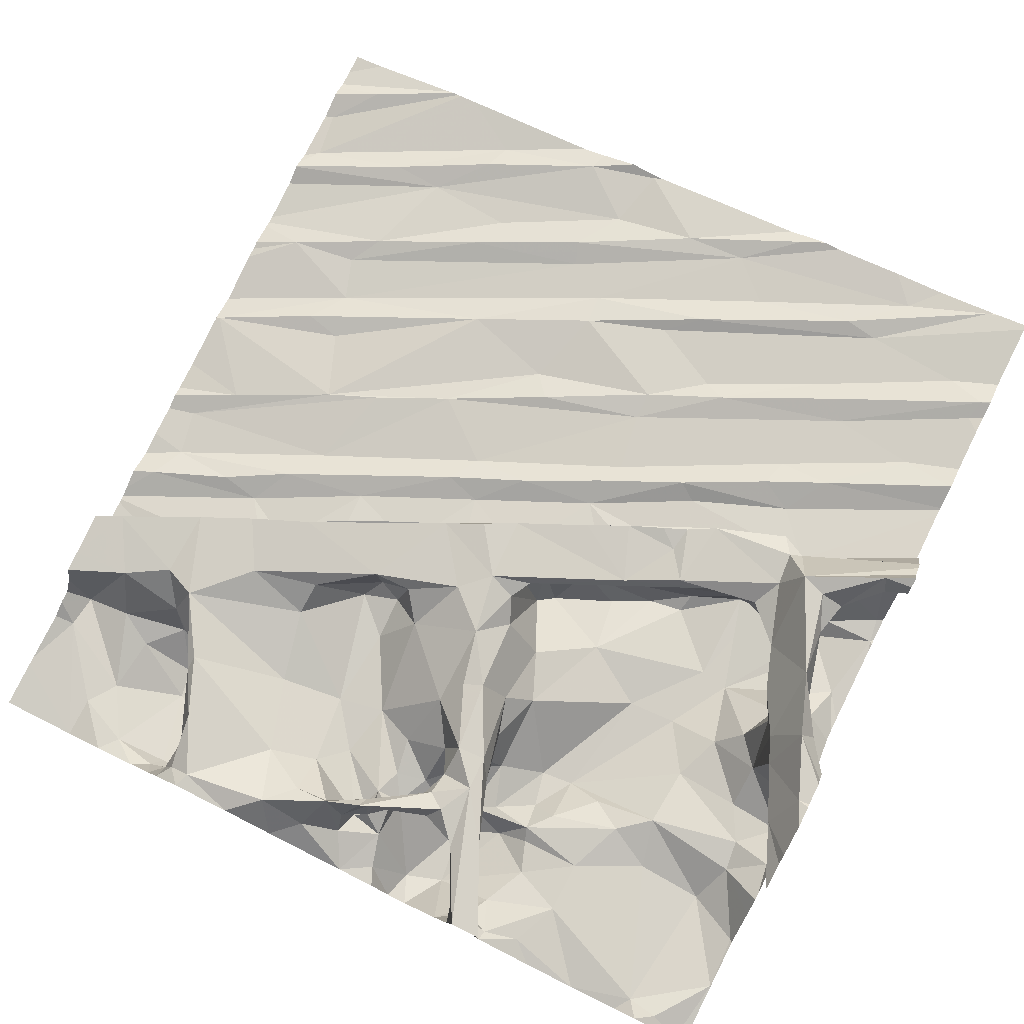
<metadata>
{"format":"obj","ext":"obj","renderer":"f3d","projection":"perspective","resolution":1024,"background":"white","views":[{"elev":77.0,"azim":26.4,"up":"+Z"}]}
</metadata>
<code>
v -42.66 253 502.2
v -42.84 253 502.1
v -42.84 253.2 502.2
v -42.59 253.1 502.2
v -42.47 253 502.2
v -39.37 254.1 502.5
v -39.37 254.3 503.1
v -39.37 254.1 502.5
v -42.13 253 502.6
v -42.15 253 502.6
v -42.22 253 502.5
v -41.52 253.1 502.5
v -41.65 253 502.4
v -41.73 253.1 502.6
v -42.28 253 502.4
v -42.38 253 502.2
v -42.35 253 502.3
v -41.88 253 502.5
v -40.68 253 502.6
v -40.62 253 502.8
v -40.66 253 502.5
v -40.49 253 502.5
v -40.48 253 502.4
v -40.32 253.1 502.4
v -39.74 253 502.3
v -39.69 253 502.3
v -39.64 253 502.4
v -39.56 253 502.4
v -39.42 253 502.3
v -40.22 253 502.4
v -43.1 253.5 502.2
v -42.74 253.3 502.1
v -42.86 253.6 502.2
v -42.71 253.6 502.2
v -43.08 253.6 502.2
v -42.47 253.5 502
v -39.37 253.9 502.6
v -42.44 253.4 502
v -42.35 253.1 502.1
v -42.39 253.7 502.1
v -42.3 253.5 502.1
v -42.35 253.5 502
v -41.82 253.3 502.5
v -42.37 253.6 502.6
v -42.26 253.3 502.6
v -42.27 253.2 502.4
v -41.44 253.2 502.7
v -41.36 253.2 502.5
v -41.35 253.1 502.4
v -42.38 253.5 502.5
v -42.29 253 502.3
v -41.45 253.2 502.6
v -41.6 253.2 502.6
v -41.61 253.4 502.4
v -41.32 253.2 502.4
v -41.27 253.3 502.6
v -41.49 253.5 502.4
v -41.94 253.7 502.4
v -42.17 253.1 502.1
v -41.26 253.4 502.4
v -41.43 253.8 502.4
v -41.3 253.3 502.4
v -41.26 253 502.4
v -41.28 253.3 502.7
v -42.2 253.3 502
v -42.45 253.6 502.4
v -41.15 253.4 502.3
v -41.17 253.3 502.4
v -41.12 253.1 502.3
v -41.08 253 502.3
v -40.92 253.4 502.7
v -41 253.5 502.7
v -40.8 253.3 502.7
v -40.8 253.3 502.7
v -40.8 253.2 502.1
v -40.97 253.1 502.1
v -40.82 253.4 502.1
v -40.84 253.6 502.8
v -41.24 253.3 502.5
v -41.03 253.5 502.6
v -41.25 253.3 502.4
v -40.97 253.4 502.6
v -40.67 253.4 502.8
v -40.73 253.4 502.7
v -40.64 253.1 502.6
v -40.96 253.6 502.6
v -41.12 253.4 502.5
v -41.23 253.3 502.5
v -40.6 253 502.5
v -40.48 253 502.7
v -41.22 253.5 502.4
v -40.64 253.5 502.2
v -41.16 253.2 502.4
v -40.51 253 502.6
v -40.83 253.6 502.6
v -40.45 253.4 502.3
v -40.52 253.6 502.3
v -40.5 253.5 502.3
v -40.22 253.5 502.3
v -40.82 253.5 502.3
v -40.59 253.1 502.4
v -41 253 502.2
v -40.73 253 502.4
v -40.91 253 502.2
v -40.54 253.2 502.3
v -40.23 253.3 502.4
v -40.98 253.6 502.7
v -41.08 253.6 502.4
v -43.18 256.9 502.3
v -39.37 256.9 502.9
v -39.37 253.3 502.4
v -39.62 253.6 502.3
v -39.92 253.7 502.3
v -39.98 253 502.3
v -39.38 253.5 502.4
v -39.55 256.9 502.8
v -43.04 256.9 502.4
v -40.84 253.7 502.8
v -40.79 253.7 502.7
v -42.68 254.2 502.6
v -42.77 254.1 502.4
v -42.33 254.3 502.4
v -42.57 254.2 502.3
v -39.37 253.8 502.9
v -39.37 254 502.8
v -42.9 253.8 502.5
v -42.7 253.9 502.5
v -42.61 253.8 502.4
v -42.55 253.8 502.6
v -43.05 254.1 502.5
v -39.37 254 502.8
v -39.37 253.9 503
v -42.44 254.3 502.6
v -42.56 253.7 502.2
v -39.37 253.9 502.7
v -43.02 253.9 502.3
v -39.37 253.9 503
v -43.08 254.4 502.3
v -42.54 254.5 502.3
v -42.9 254 502.2
v -39.37 254.4 503.1
v -42.3 254.1 502.6
v -42.39 254.3 502.3
v -41.46 254.2 502.6
v -41.61 254.3 502.4
v -42.01 254 502.5
v -41.99 254.2 502.6
v -41.17 253.9 502.6
v -41.78 254.3 502.4
v -41.61 254.1 502.4
v -41.65 253.7 502.3
v -42.29 254.3 502.4
v -41.71 254.3 502.5
v -41.73 254.3 502.7
v -42.16 254.4 502.7
v -42.17 254.4 502.6
v -42.19 254.3 502.5
v -40.88 253.7 502.5
v -40.97 253.7 502.8
v -41.09 254 502.8
v -41 254.1 502.8
v -41.05 253.7 502.6
v -40.89 254.1 502.6
v -41.24 253.7 502.4
v -40.95 253.7 502.4
v -40.94 253.7 502.5
v -40.85 253.8 502.5
v -40.57 253.9 502.2
v -40.42 253.9 502.2
v -40.53 253.7 502.2
v -40.43 253.7 502.3
v -40.12 253.8 502.4
v -40.84 253.9 502.5
v -40.71 253.6 502.3
v -40.26 253.8 502.3
v -40.77 253.8 502.3
v -40.1 254.4 502.3
v -40.32 254.4 502.3
v -40.77 254.1 502.5
v -41.15 254.3 502.8
v -41.33 254.4 502.8
v -41.02 254.4 502.7
v -40.86 254.4 502.5
v -39.4 254 502.8
v -39.4 254.1 502.6
v -39.48 254.2 502.7
v -39.49 254.1 502.9
v -39.42 254.2 503.1
v -39.95 254.1 502.4
v -39.97 253.9 502.4
v -39.6 254.3 502.9
v -39.65 254.3 502.6
v -39.87 254.4 502.4
v -39.54 254.5 503.2
v -39.47 254.5 503
v -39.54 256.9 502.8
v -39.56 254 502.5
v -39.55 253.8 502.5
v -39.39 253.9 502.6
v -39.65 254.1 502.5
v -39.41 254.1 502.5
v -39.37 254.2 503.1
v -41.91 254.5 502.4
v -41.56 254.3 502.7
v -41.2 254.6 502.8
v -39.76 254.4 502.6
v -39.37 254.4 503
v -39.37 254.2 503.1
v -39.37 254.1 503.1
v -42.88 254.9 502.3
v -43.05 254.7 502.3
v -42.19 255.2 502.4
v -42.31 254.8 502.4
v -43.17 255.3 502.3
v -42.72 254.5 502.3
v -43.01 254.5 502.2
v -42.43 254.6 502.4
v -42.43 255.1 502.4
v -41.65 255 502.5
v -41.36 254.8 502.8
v -41.53 254.7 502.7
v -41.21 254.9 502.8
v -41.96 254.4 502.5
v -41.92 254.5 502.7
v -41.6 254.6 502.5
v -41.8 254.5 502.6
v -42.03 254.7 502.4
v -42.03 254.6 502.4
v -41.7 254.6 502.5
v -41.57 255.1 502.5
v -41.85 255.3 502.5
v -41.45 254.6 502.6
v -41.43 254.7 502.5
v -41.3 255.1 502.6
v -41.49 254.9 502.5
v -41.11 254.8 502.6
v -41 254.7 502.5
v -40.81 254.8 502.4
v -40.92 254.7 502.2
v -40.96 254.8 502.6
v -41.19 254.8 502.5
v -40.06 255.1 502.5
v -40.19 255 502.7
v -40.61 254.5 502.3
v -40.64 254.8 502.3
v -40.36 254.9 502.9
v -40.46 255.1 502.9
v -40.44 255.2 502.9
v -40.71 255.1 502.9
v -40.61 254.8 502.9
v -40.18 255 502.9
v -40.53 255 502.7
v -40.68 254.9 502.7
v -41.08 254.5 502.7
v -41.02 254.6 502.8
v -41.05 254.6 502.5
v -40.99 254.6 502.3
v -40.46 254.9 502.3
v -40.29 255 502.3
v -40.31 254.9 502.3
v -40.79 254.9 502.6
v -40.64 255 502.6
v -40.95 255.2 502.6
v -40.41 255.1 502.6
v -40.55 255.1 502.9
v -40.89 255 502.8
v -40.32 255.2 502.9
v -40.28 255.1 502.7
v -39.93 255.1 503
v -39.99 255 502.9
v -39.81 254.9 502.8
v -40.02 255 502.8
v -39.62 255.1 503.1
v -39.59 255.2 502.9
v -39.77 255 502.8
v -39.84 255.2 503.2
v -39.83 254.8 502.9
v -39.51 254.6 502.7
v -39.56 254.6 502.9
v -39.66 254.6 502.8
v -39.38 255.2 502.5
v -39.45 254.8 502.5
v -39.64 255.1 502.4
v -39.93 254.7 502.3
v -40.06 254.7 502.3
v -39.96 255 502.3
v -39.64 254.7 503.2
v -42.95 256.9 502.4
v -39.72 254.9 502.9
v -39.76 254.6 502.9
v -39.65 254.4 502.9
v -39.66 255 503.1
v -39.73 255.1 503.1
v -39.73 254.7 502.9
v -39.67 254.6 502.6
v -39.59 254.6 502.7
v -39.69 254.6 502.7
v -39.69 254.5 502.8
v -40.05 255.1 502.4
v -39.5 254.7 502.5
v -39.72 254.9 502.4
v -39.83 255.1 502.7
v -42.62 256.9 502.5
v -39.58 254.8 502.5
v -39.77 255.1 502.6
v -39.37 254.1 502.7
v -39.37 254.1 502.7
v -39.94 255.3 503
v -39.62 255.3 502.7
v -39.37 254.1 502.6
v -42.67 255.8 502.4
v -42.98 255.8 502.4
v -42.58 256 502.4
v -42.61 255.6 502.4
v -39.37 253.9 502.8
v -39.37 253.5 502.4
v -42.72 255.5 502.4
v -42.55 255.4 502.4
v -41.49 255.7 502.5
v -41.38 256 502.6
v -41.91 255.8 502.5
v -41.39 256.2 502.6
v -41.57 256.3 502.5
v -41.4 255.6 502.6
v -40.93 255.7 502.6
v -40.89 255.4 502.6
v -40.93 255.8 502.6
v -40.57 255.4 502.7
v -40.2 255.6 502.7
v -40.05 255.5 502.7
v -40.16 255.7 502.7
v -40.58 255.9 502.7
v -40.49 255.4 502.6
v -39.87 255.3 502.7
v -40.18 255.2 502.7
v -40.95 255.3 502.6
v -40.68 256 502.6
v -40 256.1 502.7
v -39.88 255.3 503
v -39.82 256.9 502.8
v -42.61 256.9 502.5
v -42.15 256.9 502.5
v -39.45 255.4 502.7
v -39.93 255.7 502.8
v -39.56 256.9 502.8
v -40.64 256.9 502.7
v -39.5 255.3 503.2
v -39.47 255.3 503.2
v -39.64 255.2 502.6
v -39.62 255.2 502.5
v -40.07 255.2 502.8
v -39.4 255.3 502.5
v -41.37 256.9 502.6
v -40.46 256.9 502.7
v -39.99 255.3 503
v -39.58 255.5 502.8
v -40.52 256.9 502.7
v -39.61 256 502.8
v -39.37 256 502.9
v -41.42 256.9 502.6
v -41.09 256.9 502.6
v -41.54 256.9 502.6
v -39.5 256.9 502.8
v -40.38 256.9 502.7
v -39.37 253.9 502.8
v -39.37 253 502.3
v -41 256.1 502.6
v -43.14 256.5 502.3
v -42.44 256.4 502.4
v -39.37 253.3 502.4
v -42.67 256.4 502.4
v -43.11 256.3 502.3
v -42.97 256.7 502.4
v -42.2 256.7 502.5
v -39.37 253 502.3
v -39.37 253.3 502.4
v -39.37 253.3 502.4
v -42.11 256.2 502.5
v -42.24 256.6 502.5
v -41.73 256.8 502.6
v -42.04 256.3 502.5
v -41.48 256.6 502.6
v -41.62 256.4 502.6
v -41.09 256.6 502.6
v -40.81 256.6 502.7
v -41.41 256.9 502.6
v -40.18 256.5 502.8
v -40.85 256.3 502.7
v -40.62 256.5 502.7
v -40.02 256.5 502.7
v -40.57 256.8 502.7
v -40.19 256.2 502.7
v -40.05 256.1 502.8
v -39.94 256.8 502.8
v -39.41 256.4 502.9
v -42.59 256.9 502.5
v -39.58 256.5 502.8
v -39.43 256.3 502.8
v -40.05 256.9 502.8
v -42.55 256.9 502.5
v -41.81 256.9 502.5
v -39.56 256.9 502.8
v -41.7 256.9 502.6
v -42.47 256.9 502.5
v -42.57 256.9 502.5
v -43.18 253 502.2
v -43.18 253.2 502.2
v -43.18 253.2 502.2
v -43.18 253.5 502.2
v -43.18 253.5 502.3
v -43.18 253.6 502.3
v -43.18 253.8 502.5
v -43.18 253.7 502.4
v -43.18 254 502.5
v -43.18 253.7 502.3
v -43.18 253.9 502.3
v -43.18 253.9 502.2
v -43.18 254.2 502.2
v -43.18 254.3 502.3
v -43.18 254.2 502.2
v -43.18 254.2 502.2
v -43.18 254.1 502.2
v -43.18 253.9 502.2
v -43.18 254.3 502.3
v -43.18 254 502.4
v -43.18 254.8 502.3
v -43.18 254.8 502.3
v -43.18 255.2 502.3
v -43.18 255 502.3
v -43.18 254.6 502.2
v -43.18 254.7 502.2
v -43.18 254.4 502.2
v -43.18 255.2 502.3
v -43.18 255.2 502.3
v -43.18 255.4 502.3
v -43.18 255.7 502.3
v -43.18 255.8 502.3
v -43.18 255.8 502.3
v -43.18 255.7 502.3
v -43.18 255.6 502.3
v -43.18 256.5 502.3
v -43.18 256.5 502.3
v -43.18 255.9 502.3
v -43.18 256.1 502.3
v -43.18 256.2 502.4
v -43.18 256.2 502.4
v -43.18 256.2 502.3
v -43.18 256.5 502.3
v -43.18 256.6 502.4
v -43.18 256.7 502.4
v -43.18 256.7 502.3
v -43.18 256.3 502.3
v -43.18 256.8 502.3
v -39.37 254.3 503.1
v -39.37 253.7 502.5
v -39.37 253.9 502.6
v -39.37 253.7 502.6
v -39.37 253.8 502.6
v -39.37 254.4 502.7
v -39.37 254.4 502.7
v -39.37 254.4 502.7
v -39.37 254.6 502.5
v -39.37 254.7 502.5
v -39.37 254.7 502.5
v -39.37 255.1 502.5
v -39.37 255.1 502.5
v -39.37 255.4 503.1
v -39.37 255.5 503.1
v -39.37 255.4 502.6
v -39.37 255.4 502.7
v -39.37 255.5 503
v -39.37 255.3 503.2
v -39.37 255.4 503.2
v -39.37 255.5 502.9
v -39.37 255.3 503.2
v -39.37 255.4 502.9
v -39.37 255.4 503.2
v -39.37 255.4 503.2
v -39.37 255.6 502.8
v -39.37 255.6 502.8
v -39.37 255.9 502.9
v -39.37 255.9 502.8
v -39.37 255.8 502.8
v -39.37 255.5 502.9
v -39.37 255.2 502.5
v -39.37 255.2 502.5
v -39.37 255.3 502.5
v -39.37 255.8 502.8
v -39.37 255.4 502.7
v -39.37 255.4 502.8
v -39.37 256 502.9
v -39.37 256.7 502.9
v -39.37 256.9 502.9
v -39.37 256.4 502.9
v -39.37 256.4 502.8
v -39.37 256 502.9
v -39.37 256 502.9
v -39.37 256.3 502.8
v -39.37 256.5 502.8
v -39.37 256.4 502.9
v -39.37 256.1 502.8
v -39.37 256.4 502.9
f 2 1 3
f 5 4 1
f 10 9 11
f 13 12 14
f 11 15 10
f 16 5 17
f 14 18 13
f 20 19 21
f 23 22 24
f 26 25 27
f 29 28 27
f 30 24 22
f 2 3 31
f 4 3 1
f 32 34 33
f 35 31 32
f 31 3 32
f 407 31 408
f 464 282 463
f 34 32 38
f 38 32 4
f 32 3 4
f 38 36 34
f 39 38 4
f 5 16 4
f 42 41 40
f 42 36 38
f 43 58 44
f 11 45 46
f 43 9 14
f 18 14 9
f 14 12 47
f 49 48 47
f 9 10 18
f 44 50 45
f 46 51 11
f 50 46 45
f 9 45 11
f 47 52 53
f 55 54 52
f 53 52 54
f 56 52 47
f 43 14 53
f 47 53 14
f 54 43 53
f 52 48 55
f 43 54 58
f 59 39 16
f 54 55 57
f 57 60 61
f 62 60 57
f 55 62 57
f 49 55 48
f 13 63 12
f 64 47 48
f 47 12 49
f 49 12 63
f 17 51 16
f 42 38 65
f 38 39 59
f 65 41 42
f 59 46 65
f 46 66 41
f 16 39 4
f 43 44 9
f 66 46 50
f 51 17 15
f 15 11 51
f 44 45 9
f 65 46 41
f 51 59 16
f 66 40 41
f 51 46 59
f 65 38 59
f 68 67 60
f 70 69 63
f 76 75 77
f 78 71 73
f 47 64 56
f 79 56 72
f 81 48 56
f 20 73 19
f 71 82 74
f 64 71 72
f 78 73 20
f 80 72 107
f 74 73 71
f 72 71 78
f 56 64 72
f 48 52 56
f 83 78 20
f 85 19 74
f 82 71 64
f 88 87 82
f 22 23 89
f 90 83 20
f 64 88 82
f 60 91 61
f 92 77 75
f 93 55 49
f 55 81 62
f 81 55 93
f 49 63 93
f 83 94 84
f 80 86 82
f 72 80 79
f 74 84 85
f 87 88 68
f 82 86 84
f 84 94 85
f 80 87 79
f 60 79 68
f 60 62 81
f 81 56 79
f 88 64 48
f 81 88 48
f 82 87 80
f 87 68 79
f 68 88 81
f 21 19 85
f 75 96 92
f 98 97 92
f 97 98 99
f 97 100 92
f 23 101 89
f 67 68 93
f 102 69 70
f 67 76 77
f 104 103 75
f 100 77 92
f 96 98 92
f 76 104 75
f 104 76 102
f 76 69 102
f 69 93 63
f 93 69 76
f 76 67 93
f 106 105 23
f 96 105 106
f 67 91 60
f 90 94 83
f 85 94 89
f 84 74 82
f 19 73 74
f 79 60 81
f 93 68 81
f 94 22 89
f 21 89 101
f 103 21 101
f 77 108 67
f 77 100 108
f 75 105 96
f 108 91 67
f 75 103 105
f 23 24 106
f 96 99 98
f 85 89 21
f 101 105 103
f 105 101 23
f 111 28 29
f 26 113 106
f 114 26 106
f 24 30 114
f 112 113 26
f 96 106 99
f 28 26 27
f 376 29 375
f 115 111 370
f 111 115 112
f 114 25 26
f 106 24 114
f 111 26 28
f 111 112 26
f 99 106 113
f 42 40 36
f 118 78 83
f 84 95 83
f 410 35 411
f 121 120 122
f 123 121 122
f 127 126 128
f 129 127 128
f 126 130 412
f 463 282 462
f 126 127 130
f 127 129 120
f 133 122 120
f 44 129 50
f 33 134 128
f 35 33 126
f 40 66 128
f 66 50 129
f 136 130 121
f 134 40 128
f 462 300 461
f 33 34 134
f 130 120 121
f 420 139 421
f 140 123 420
f 461 300 460
f 121 140 136
f 133 120 129
f 142 133 129
f 417 140 423
f 120 130 127
f 460 278 459
f 35 126 413
f 128 66 129
f 126 33 128
f 33 35 32
f 34 36 134
f 121 123 140
f 414 136 425
f 123 143 139
f 150 149 151
f 57 151 54
f 61 150 151
f 57 61 151
f 149 150 145
f 146 58 151
f 149 146 151
f 40 134 36
f 122 143 123
f 152 143 122
f 145 153 149
f 150 61 144
f 144 145 150
f 154 147 153
f 147 154 142
f 142 129 146
f 133 142 155
f 147 146 149
f 155 142 154
f 149 153 147
f 122 133 156
f 129 44 58
f 146 129 58
f 151 58 54
f 152 122 157
f 146 147 142
f 61 148 144
f 158 95 86
f 161 160 159
f 159 148 162
f 95 158 119
f 159 160 148
f 161 159 118
f 163 161 118
f 78 118 159
f 118 119 163
f 61 164 148
f 107 159 162
f 162 86 107
f 83 119 118
f 86 95 84
f 86 80 107
f 78 159 107
f 107 72 78
f 162 165 166
f 86 166 158
f 169 168 170
f 91 164 61
f 169 170 171
f 171 97 172
f 119 83 95
f 165 167 158
f 158 167 119
f 162 166 86
f 173 163 119
f 119 167 173
f 171 175 169
f 174 170 168
f 174 97 170
f 97 171 170
f 97 174 100
f 168 176 174
f 178 169 177
f 178 168 169
f 163 173 179
f 144 148 180
f 180 181 144
f 180 160 161
f 161 163 182
f 108 165 162
f 183 163 179
f 108 164 91
f 173 167 176
f 162 148 164
f 166 165 158
f 176 179 173
f 165 176 167
f 99 172 97
f 165 100 176
f 165 108 100
f 100 174 176
f 179 176 168
f 178 179 168
f 148 160 180
f 164 108 162
f 186 185 184
f 187 186 184
f 177 169 189
f 190 172 113
f 187 184 315
f 206 193 192
f 187 188 191
f 209 187 137
f 172 190 175
f 172 175 171
f 198 197 190
f 199 197 198
f 169 175 190
f 193 189 200
f 113 172 99
f 201 200 197
f 190 197 189
f 201 199 37
f 191 186 187
f 184 185 307
f 201 185 186
f 192 201 186
f 310 201 6
f 197 199 201
f 201 192 200
f 194 188 202
f 190 189 169
f 198 115 455
f 113 112 190
f 112 198 190
f 199 198 457
f 112 115 198
f 200 192 193
f 197 200 189
f 157 203 152
f 204 144 181
f 145 144 204
f 153 145 204
f 157 122 156
f 154 153 204
f 163 183 182
f 180 161 182
f 177 189 193
f 459 195 207
f 213 212 211
f 210 214 428
f 139 138 418
f 138 215 216
f 212 218 211
f 430 211 431
f 218 210 211
f 211 210 426
f 215 217 216
f 139 217 215
f 217 213 216
f 211 216 213
f 139 215 138
f 458 199 457
f 424 216 432
f 221 220 222
f 224 223 156
f 157 223 203
f 226 225 203
f 217 219 213
f 217 139 227
f 139 152 227
f 152 203 228
f 229 228 203
f 228 227 152
f 219 230 213
f 219 217 227
f 224 226 223
f 231 213 230
f 154 221 155
f 181 154 204
f 205 220 221
f 181 205 221
f 227 228 229
f 224 155 221
f 225 232 233
f 224 221 226
f 225 226 221
f 154 181 221
f 229 203 225
f 156 155 224
f 156 223 157
f 203 223 226
f 235 234 219
f 229 225 233
f 229 233 235
f 133 155 156
f 234 230 219
f 139 143 152
f 232 225 221
f 221 236 232
f 227 235 219
f 227 229 235
f 238 237 239
f 236 240 241
f 244 245 239
f 248 247 246
f 247 265 249
f 180 205 181
f 251 246 250
f 238 243 237
f 253 249 252
f 255 254 256
f 254 182 257
f 238 239 245
f 258 238 245
f 260 259 258
f 259 238 258
f 258 244 260
f 259 242 238
f 243 238 242
f 234 235 263
f 255 256 237
f 183 179 244
f 243 251 255
f 240 261 241
f 241 261 263
f 264 262 252
f 266 249 253
f 263 261 262
f 262 261 253
f 240 236 222
f 266 222 250
f 233 232 241
f 236 241 232
f 241 263 235
f 256 254 257
f 222 220 205
f 254 255 205
f 205 180 254
f 182 254 180
f 249 266 250
f 250 205 255
f 250 255 251
f 252 249 267
f 250 247 249
f 253 240 266
f 262 253 252
f 261 240 253
f 240 222 266
f 236 221 222
f 179 178 244
f 233 241 235
f 250 246 247
f 255 237 243
f 258 245 244
f 257 237 256
f 182 183 257
f 237 257 239
f 222 205 250
f 239 257 183
f 183 244 239
f 270 272 271
f 274 273 275
f 269 277 276
f 279 278 280
f 281 283 282
f 285 284 286
f 276 277 287
f 271 275 289
f 287 277 290
f 287 290 291
f 291 194 287
f 287 194 195
f 141 194 454
f 287 292 293
f 292 273 293
f 292 287 279
f 188 194 191
f 291 191 194
f 273 292 289
f 293 276 287
f 270 269 246
f 246 251 270
f 269 270 277
f 269 267 246
f 289 275 273
f 290 277 294
f 296 295 297
f 298 206 192
f 283 299 284
f 299 286 284
f 296 278 300
f 260 285 299
f 178 177 285
f 284 177 193
f 299 285 286
f 284 285 177
f 299 259 260
f 260 244 285
f 284 301 283
f 271 277 270
f 279 289 292
f 278 195 459
f 278 296 280
f 277 271 294
f 290 294 280
f 271 289 294
f 290 280 298
f 280 294 289
f 251 243 272
f 280 297 298
f 302 275 271
f 191 291 192
f 300 278 460
f 282 300 462
f 281 282 464
f 300 282 304
f 304 282 283
f 280 296 297
f 284 206 295
f 283 301 304
f 279 195 278
f 280 289 279
f 279 287 195
f 272 270 251
f 291 290 298
f 206 298 297
f 299 242 259
f 186 191 192
f 244 178 285
f 295 296 304
f 300 304 296
f 284 304 301
f 295 304 284
f 271 272 302
f 298 192 291
f 243 242 272
f 302 272 242
f 305 302 242
f 206 297 295
f 284 193 206
f 214 210 218
f 267 268 252
f 268 264 252
f 299 305 242
f 275 302 309
f 434 314 435
f 437 313 438
f 457 198 455
f 318 317 214
f 318 214 218
f 313 312 311
f 456 199 458
f 314 311 312
f 435 312 440
f 317 314 214
f 322 323 314
f 321 317 318
f 314 317 321
f 321 320 322
f 231 319 218
f 319 321 218
f 231 212 213
f 320 321 319
f 325 324 231
f 231 324 319
f 230 325 231
f 322 314 321
f 326 325 230
f 218 212 231
f 318 218 321
f 327 320 319
f 234 263 336
f 329 328 330
f 328 329 331
f 267 248 246
f 248 265 247
f 264 333 263
f 328 333 330
f 334 330 333
f 264 334 333
f 264 268 335
f 264 335 334
f 234 326 230
f 249 248 267
f 249 265 248
f 263 333 328
f 336 263 328
f 327 332 337
f 332 327 325
f 324 325 327
f 326 336 328
f 328 331 326
f 326 234 336
f 319 324 327
f 331 338 325
f 263 262 264
f 325 326 331
f 339 276 467
f 334 339 468
f 331 329 344
f 273 274 348
f 334 335 351
f 343 348 274
f 343 274 309
f 472 348 475
f 475 343 476
f 273 348 347
f 276 347 477
f 293 273 347
f 276 293 347
f 308 269 276
f 276 339 308
f 308 355 267
f 269 308 267
f 308 339 355
f 479 356 480
f 350 299 283
f 338 331 358
f 344 358 331
f 330 344 329
f 359 358 344
f 481 344 482
f 482 330 483
f 355 339 334
f 309 349 350
f 268 351 335
f 268 267 351
f 267 355 351
f 334 351 355
f 309 274 275
f 343 309 352
f 309 350 352
f 469 352 487
f 352 281 486
f 281 352 350
f 350 283 281
f 299 350 305
f 356 334 474
f 483 334 488
f 302 305 349
f 309 302 349
f 350 349 305
f 311 314 323
f 367 327 337
f 332 325 338
f 455 115 316
f 445 371 446
f 446 372 447
f 373 368 405
f 371 374 372
f 448 373 449
f 451 450 341
f 454 194 7
f 7 194 202
f 372 368 441
f 438 369 443
f 372 374 404
f 405 372 400
f 313 311 378
f 378 311 323
f 379 369 380
f 374 371 379
f 369 313 381
f 369 381 382
f 385 384 383
f 322 385 323
f 383 323 385
f 384 382 383
f 374 379 380
f 374 380 403
f 313 378 381
f 383 382 381
f 378 323 383
f 381 378 383
f 380 369 382
f 371 369 379
f 380 382 386
f 388 387 389
f 337 390 367
f 393 392 332
f 338 393 332
f 392 390 337
f 387 394 389
f 388 367 390
f 387 388 390
f 385 389 394
f 367 320 327
f 388 389 322
f 385 391 384
f 385 322 389
f 367 388 320
f 320 388 322
f 392 337 332
f 384 386 382
f 393 395 392
f 390 397 492
f 494 398 495
f 395 397 392
f 398 338 358
f 390 392 397
f 387 390 402
f 499 395 500
f 498 358 501
f 393 338 395
f 358 359 496
f 395 338 398
f 385 394 399
f 402 390 493
f 453 451 288
f 362 386 360
f 386 384 361
f 391 385 364
f 384 391 357
f 402 394 387
f 394 402 345
f 406 2 407
f 6 201 8
f 407 2 31
f 408 31 409
f 409 31 410
f 8 201 37
f 37 199 456
f 410 31 35
f 411 35 415
f 131 184 307
f 412 130 414
f 413 126 412
f 135 187 365
f 414 130 136
f 415 35 413
f 416 136 417
f 137 187 132
f 417 136 140
f 418 138 419
f 125 184 131
f 419 138 424
f 420 123 139
f 124 187 135
f 421 139 418
f 422 140 420
f 423 140 422
f 132 187 124
f 209 188 187
f 424 138 216
f 425 136 416
f 426 210 427
f 208 188 209
f 427 210 429
f 428 214 433
f 429 210 428
f 202 188 208
f 430 216 211
f 141 195 194
f 431 211 426
f 432 216 430
f 207 195 141
f 433 214 434
f 434 214 314
f 310 185 201
f 196 402 363
f 435 314 312
f 436 312 437
f 306 185 310
f 437 312 313
f 116 402 196
f 438 313 369
f 439 312 436
f 307 185 306
f 440 312 439
f 441 368 442
f 365 187 315
f 315 184 125
f 442 368 448
f 443 369 444
f 109 453 117
f 117 453 288
f 444 369 445
f 445 369 371
f 316 115 370
f 370 111 377
f 446 371 372
f 447 372 452
f 448 368 373
f 288 451 303
f 375 29 366
f 449 373 450
f 450 373 396
f 376 111 29
f 303 451 341
f 452 372 441
f 377 111 376
f 465 281 464
f 341 450 396
f 466 281 465
f 467 276 478
f 468 339 467
f 340 394 345
f 469 343 352
f 470 343 469
f 345 402 116
f 471 334 468
f 346 384 357
f 472 347 348
f 473 347 472
f 354 391 364
f 474 334 471
f 475 348 343
f 357 391 354
f 476 343 490
f 477 347 473
f 478 276 477
f 353 386 361
f 479 334 356
f 361 384 346
f 480 356 484
f 481 359 344
f 342 374 401
f 482 344 330
f 360 386 353
f 483 330 334
f 484 356 474
f 485 281 466
f 486 281 485
f 362 380 386
f 487 352 486
f 363 402 493
f 488 334 479
f 489 343 470
f 364 385 399
f 490 343 489
f 491 359 481
f 399 394 340
f 492 397 499
f 493 390 492
f 494 395 398
f 401 374 403
f 403 380 362
f 495 398 498
f 496 359 497
f 497 359 491
f 400 372 404
f 498 398 358
f 499 397 395
f 404 374 342
f 500 395 502
f 501 358 496
f 502 395 494
f 396 373 405
f 363 493 110
f 405 368 372

</code>
